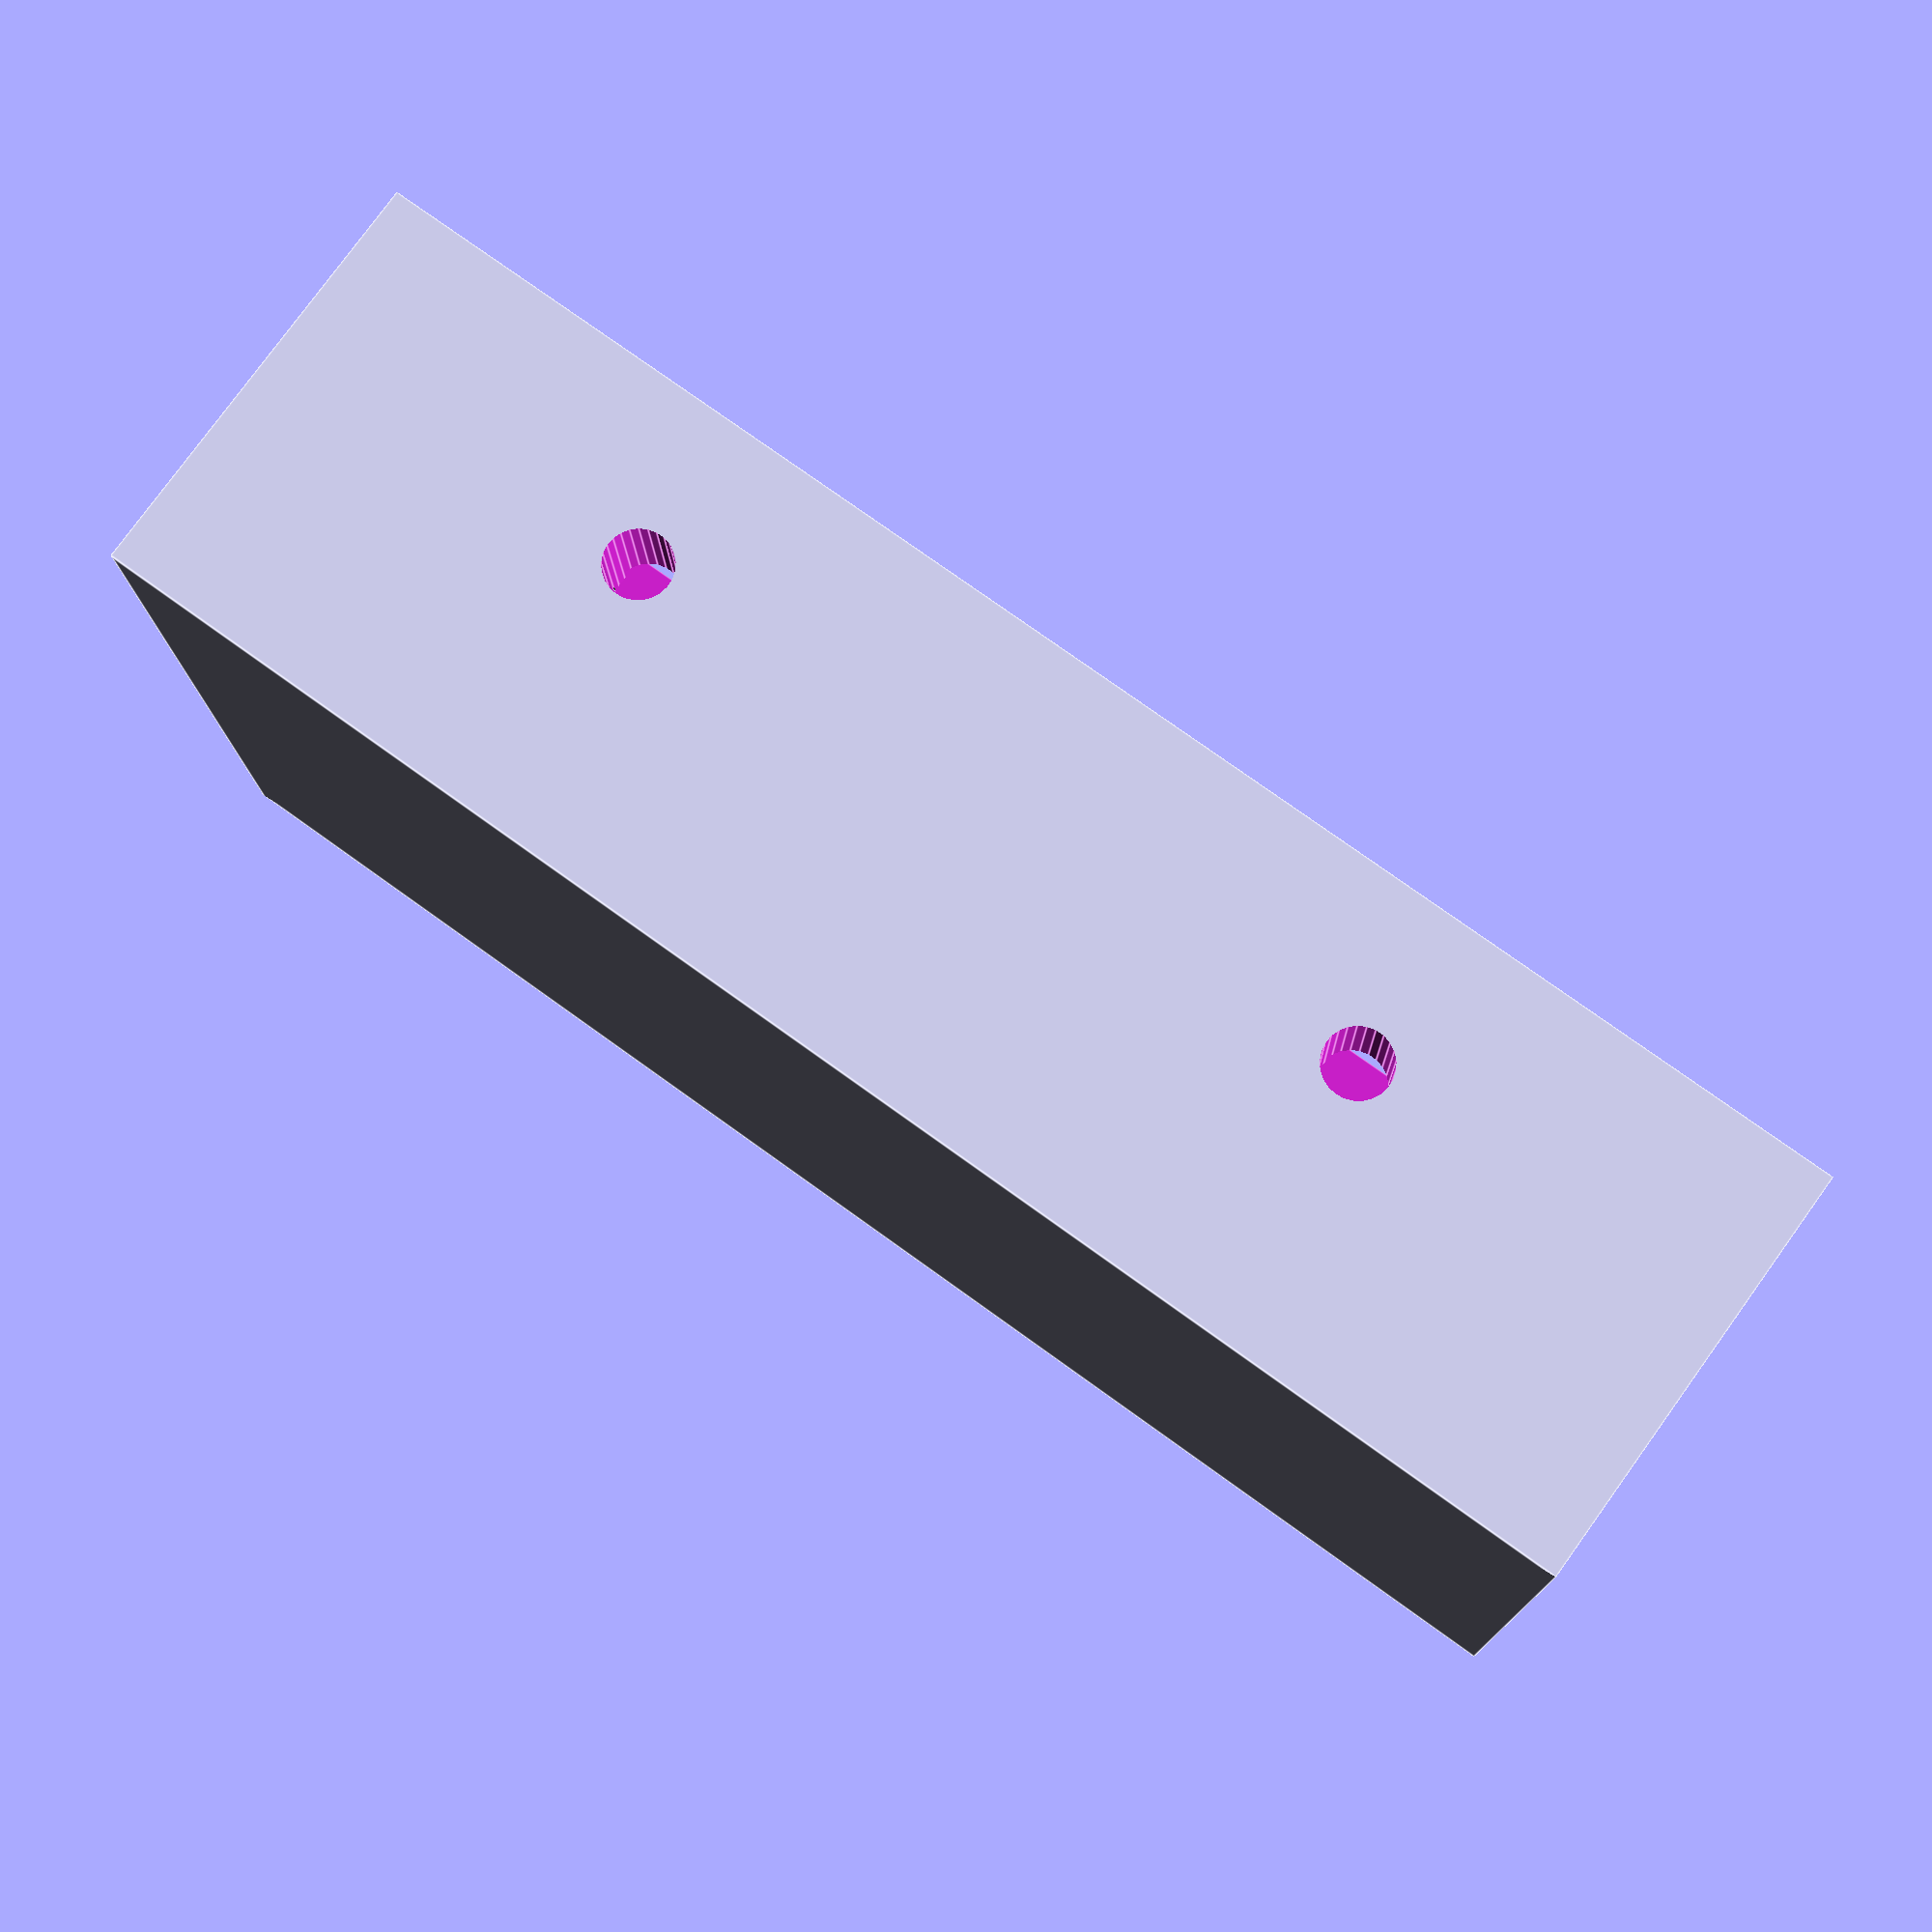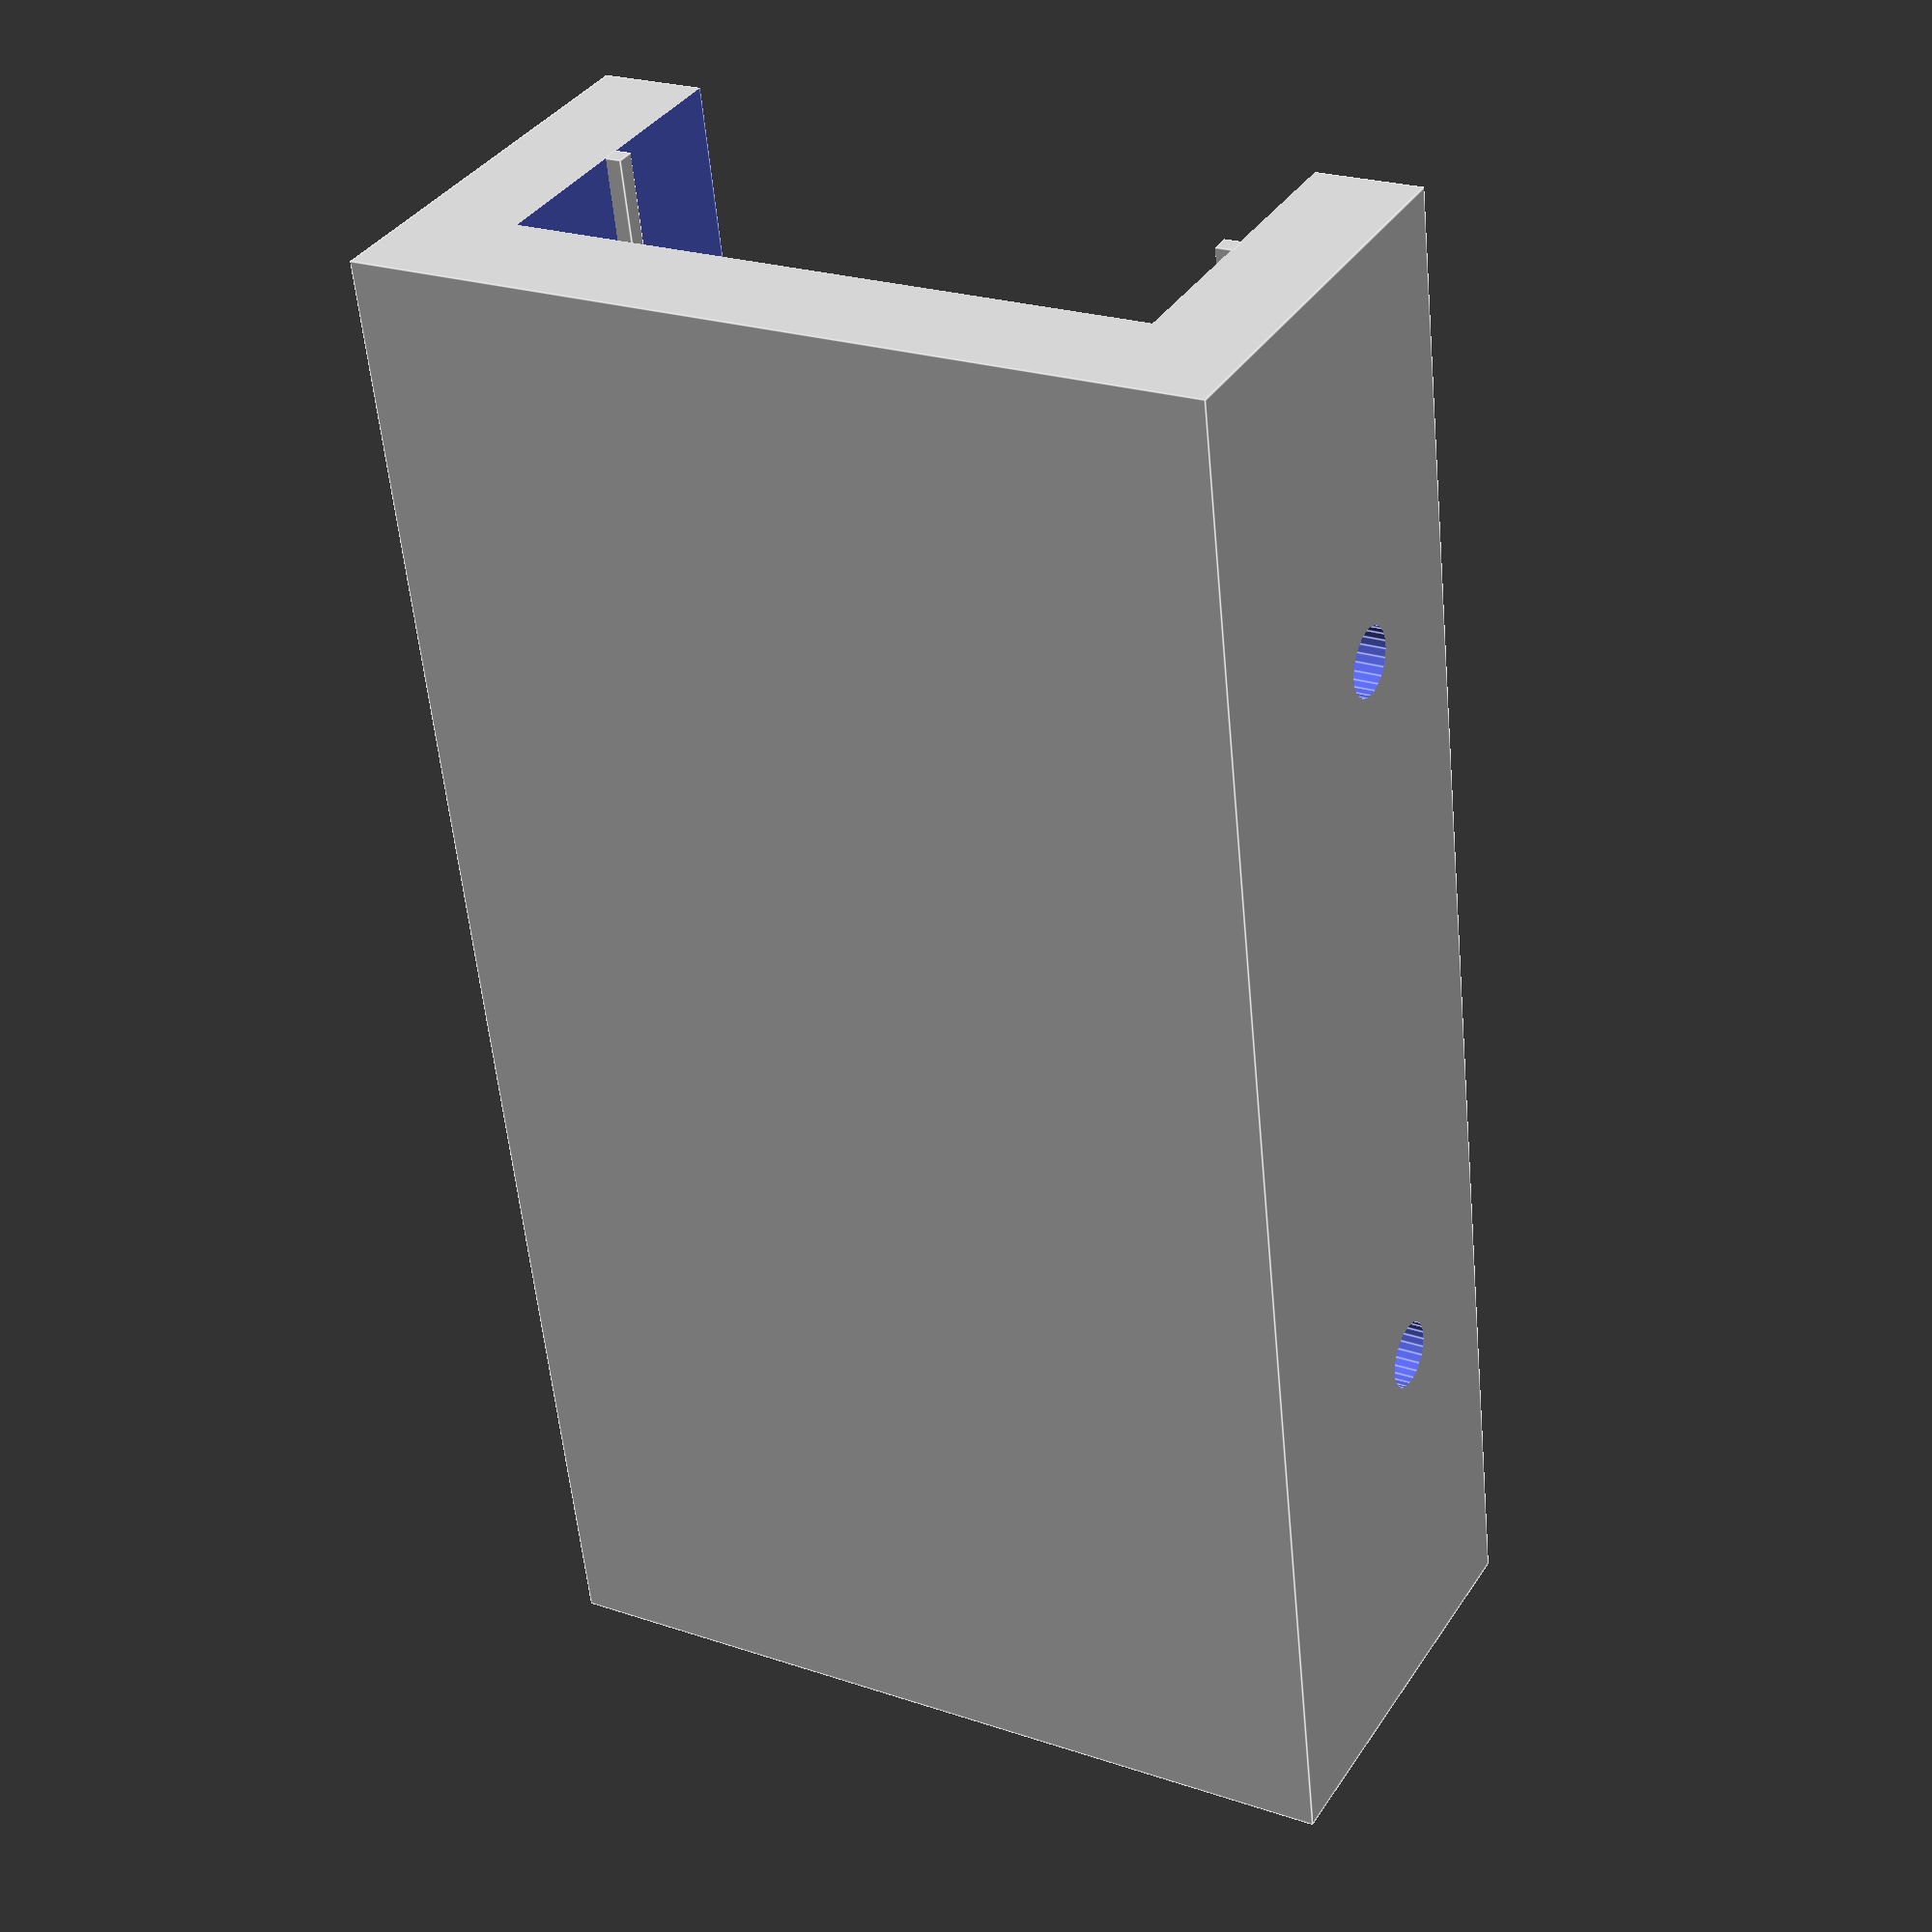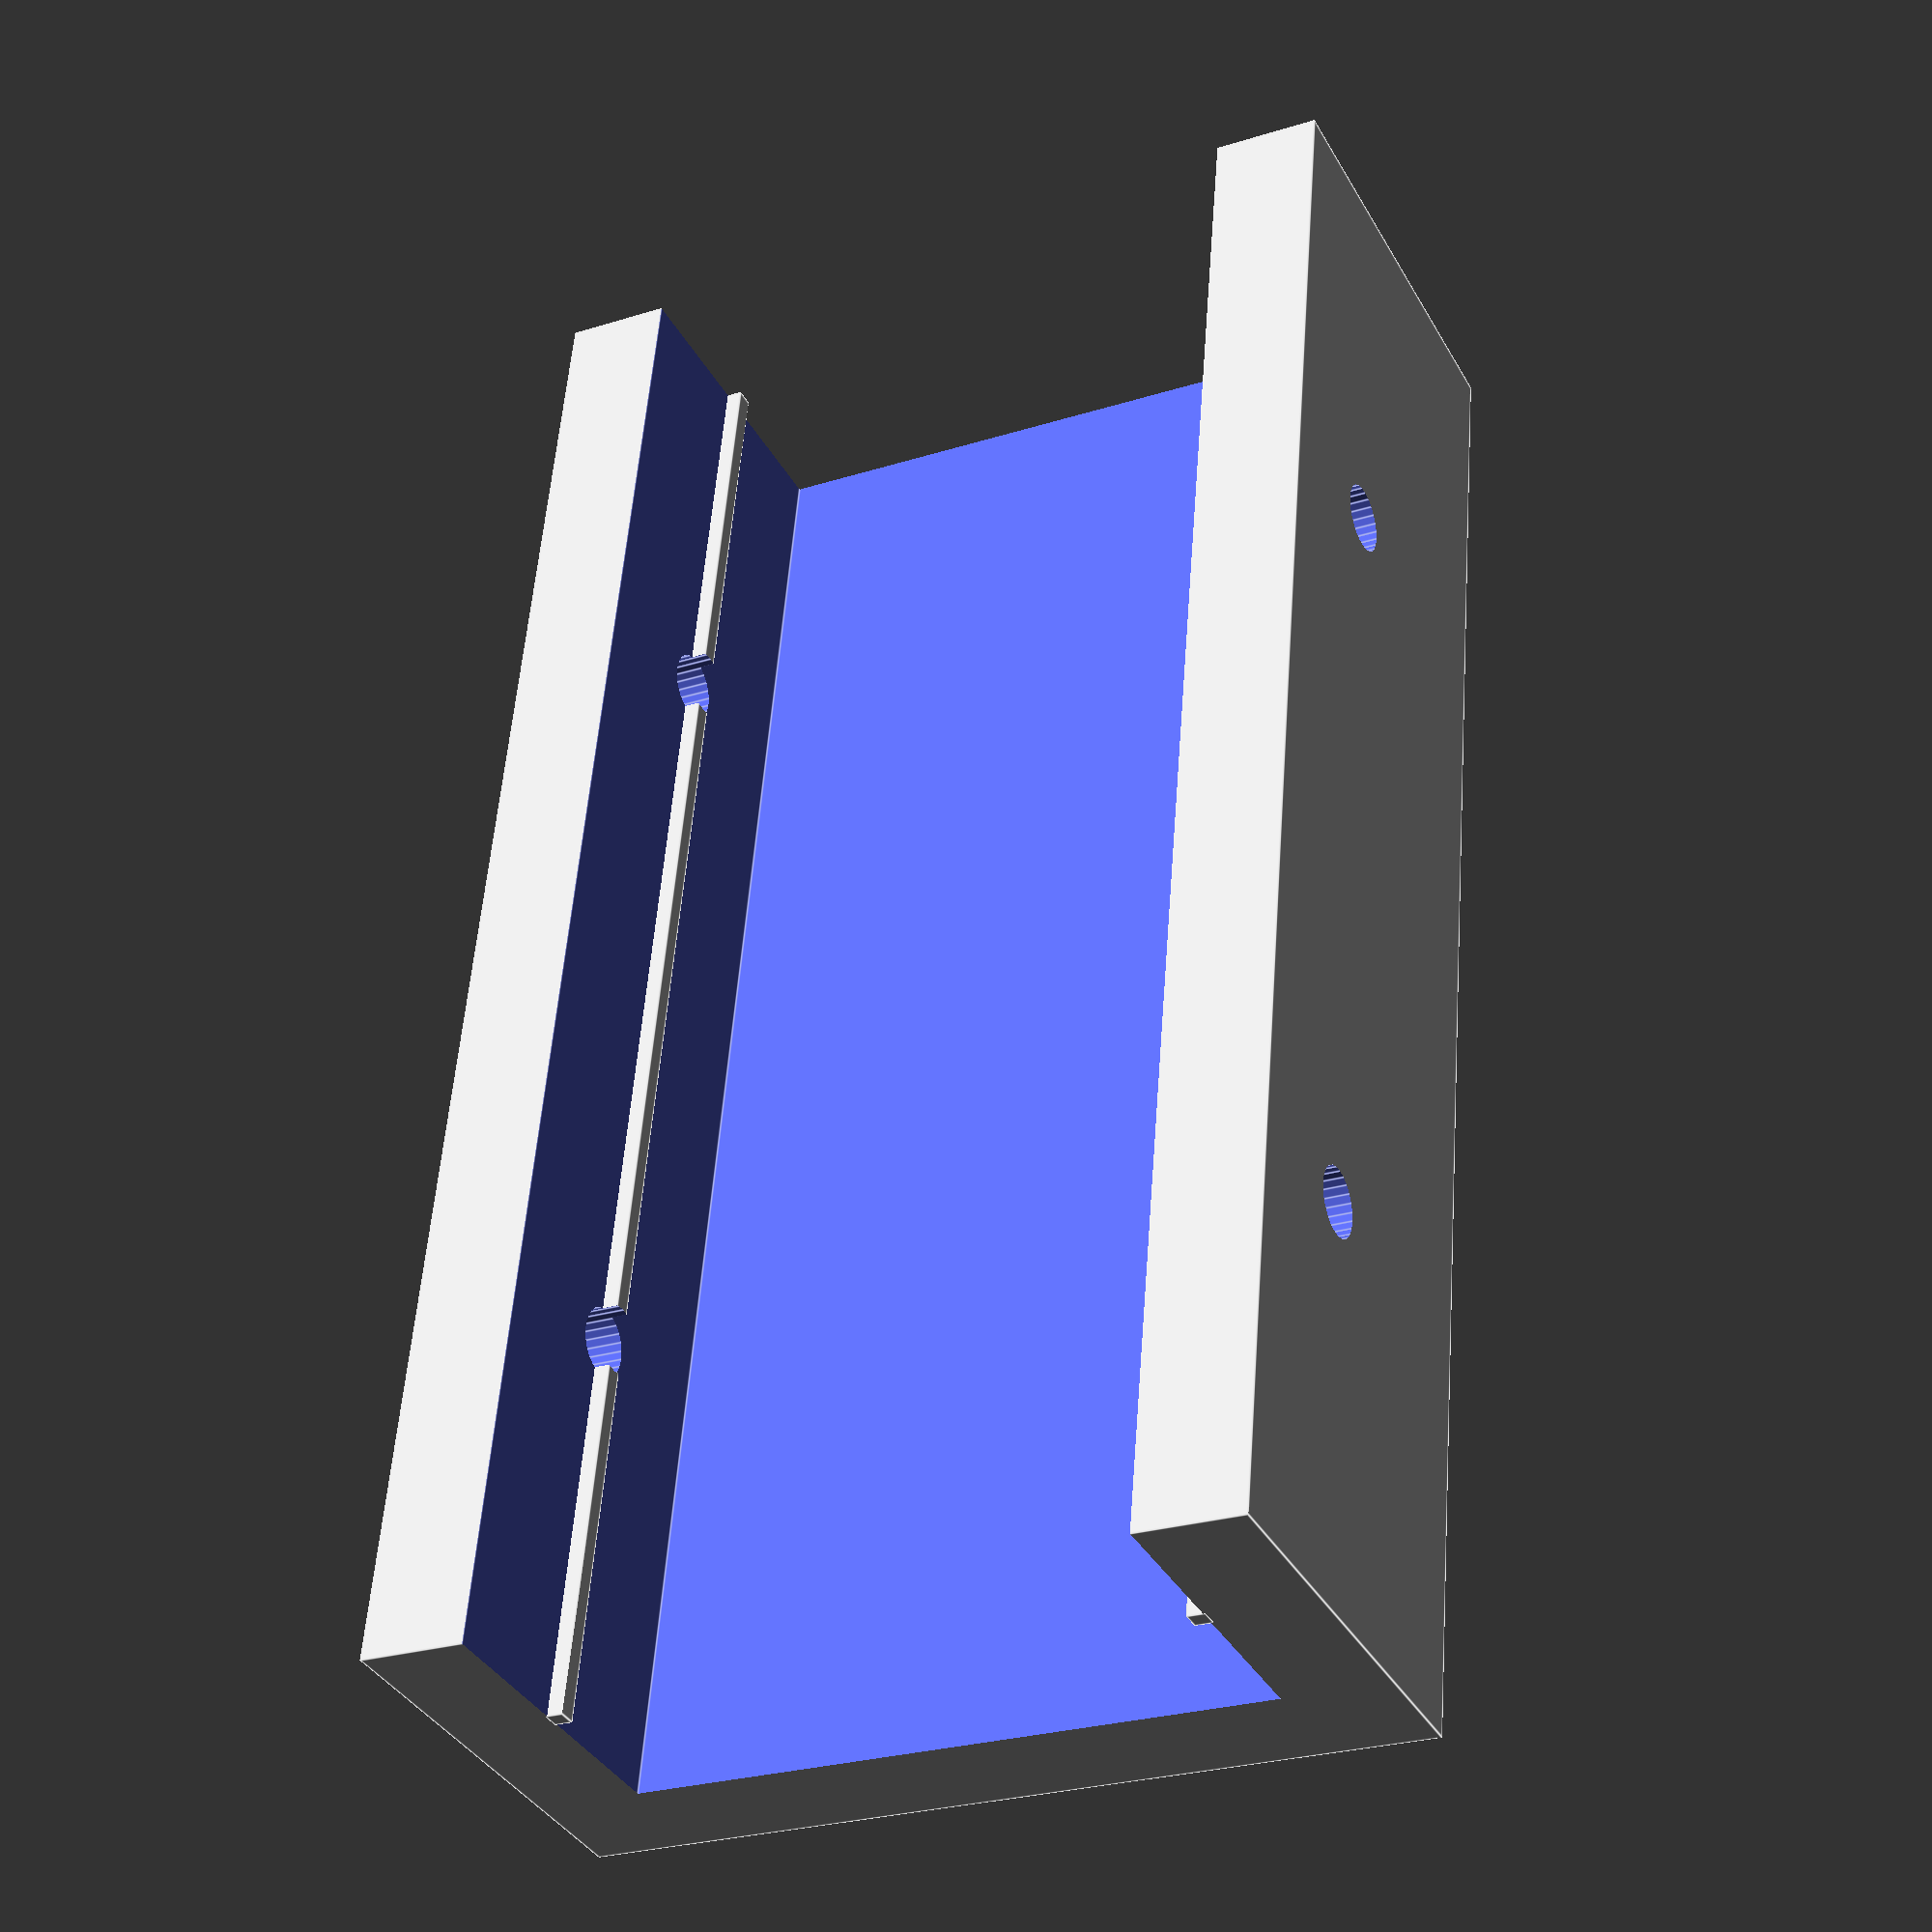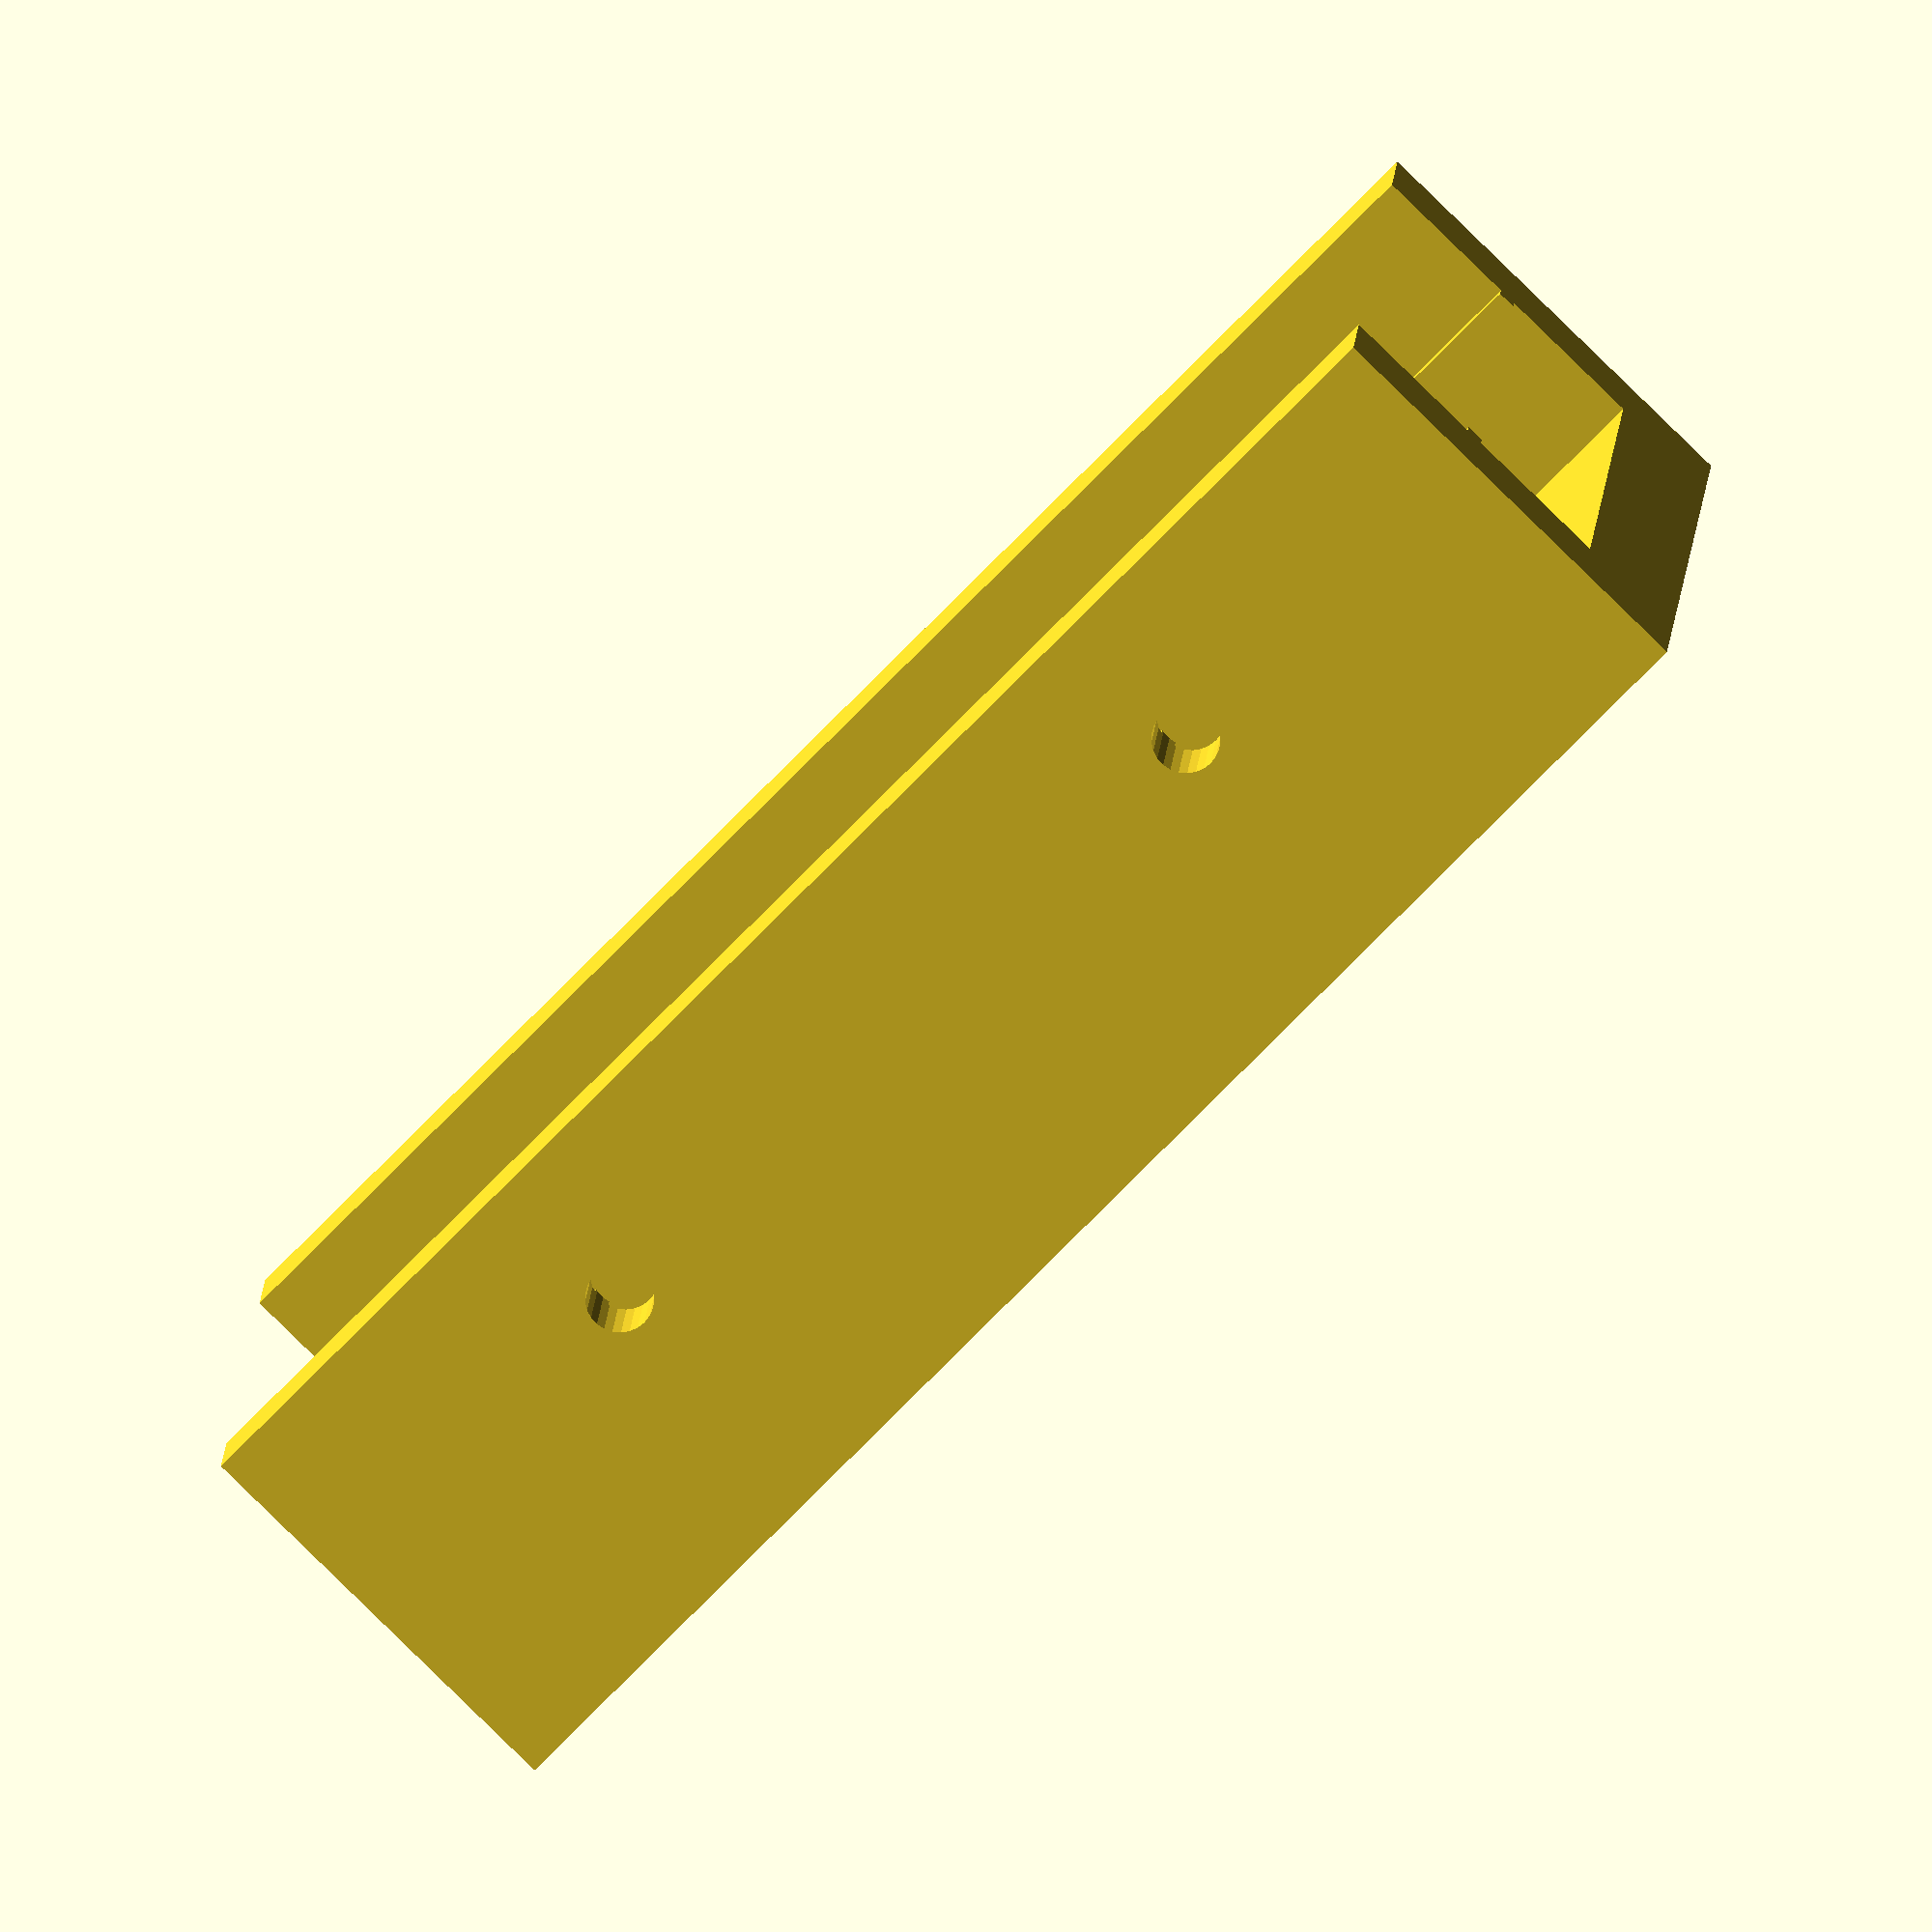
<openscad>
$fn = $preview ? 25 : 150;
EPSILON = 0.01;
TOLERANCE = 0.3;

CHANNEL_WIDTH = 14;
CHANNEL_HEIGHT = 7;
JOINER_LENGTH = 35;

THICKNESS = 2.5;

difference() {
  union() {
    difference() {
      cube(
          [
            CHANNEL_WIDTH + THICKNESS * 2, JOINER_LENGTH, CHANNEL_HEIGHT +
            THICKNESS
          ],
          center = true);

      translate([ 0, 0, THICKNESS / 2 ]) cube(
          [
            CHANNEL_WIDTH + TOLERANCE, JOINER_LENGTH + 10, CHANNEL_HEIGHT +
            EPSILON
          ],
          center = true);
    }
    for (a = [ -1, +1 ])
      translate([ CHANNEL_WIDTH / 2 * a, 0, THICKNESS / 2 ])
          cube([ 0.4, JOINER_LENGTH, 0.4 ], center = true);
  }

  // Holes
  for (a = [ -1, +1 ])
    translate([ 0, a * (JOINER_LENGTH / 4), THICKNESS / 2 ])
        rotate([ 0, 90, 0 ])
            cylinder(h = CHANNEL_WIDTH * 2, r = 1.5 / 2, center = true);
}

</openscad>
<views>
elev=281.8 azim=271.4 roll=215.8 proj=p view=edges
elev=323.7 azim=186.2 roll=208.9 proj=p view=edges
elev=216.9 azim=184.8 roll=153.9 proj=p view=edges
elev=80.7 azim=94.1 roll=45.5 proj=o view=wireframe
</views>
